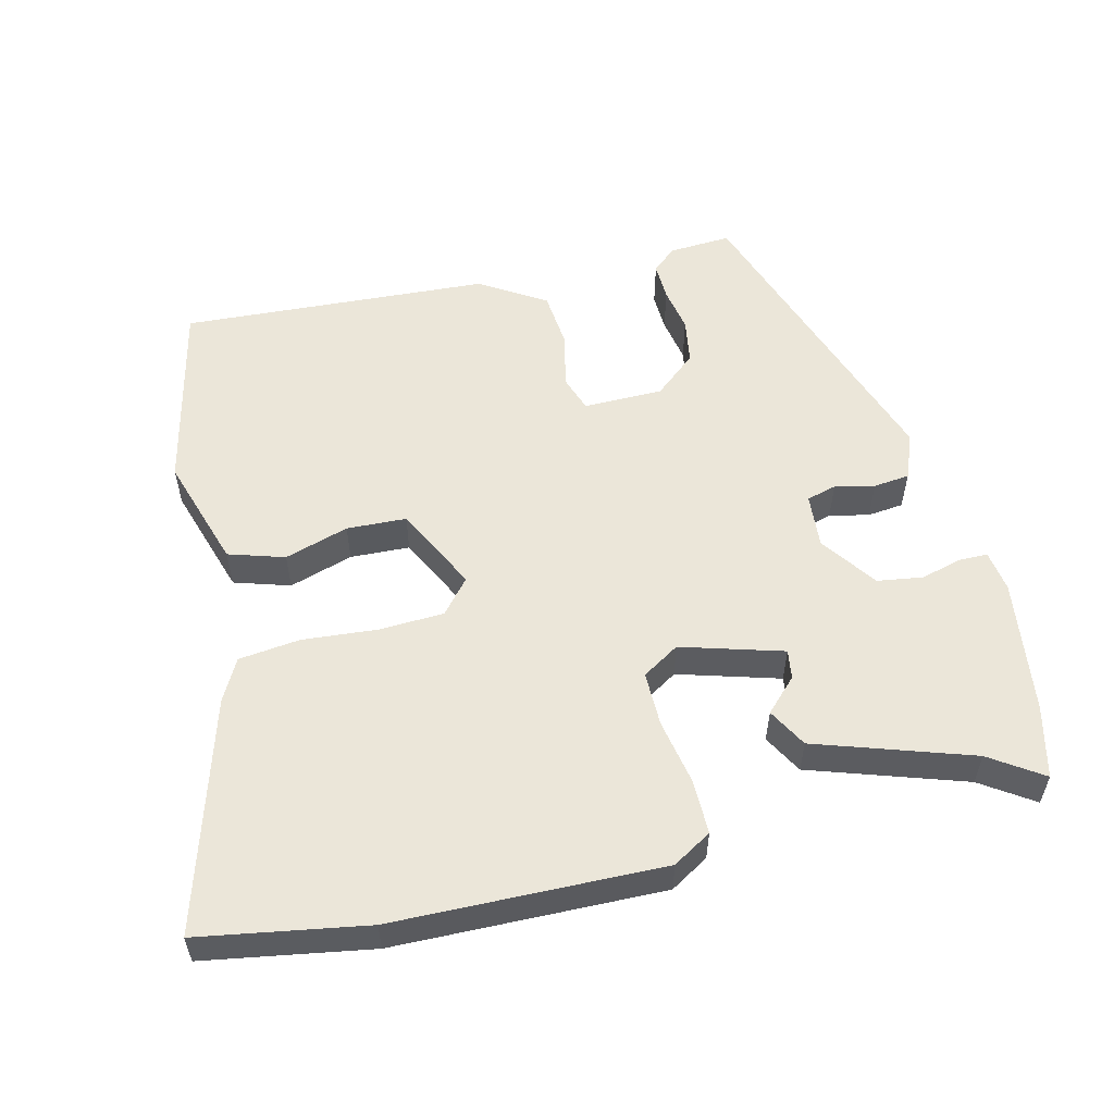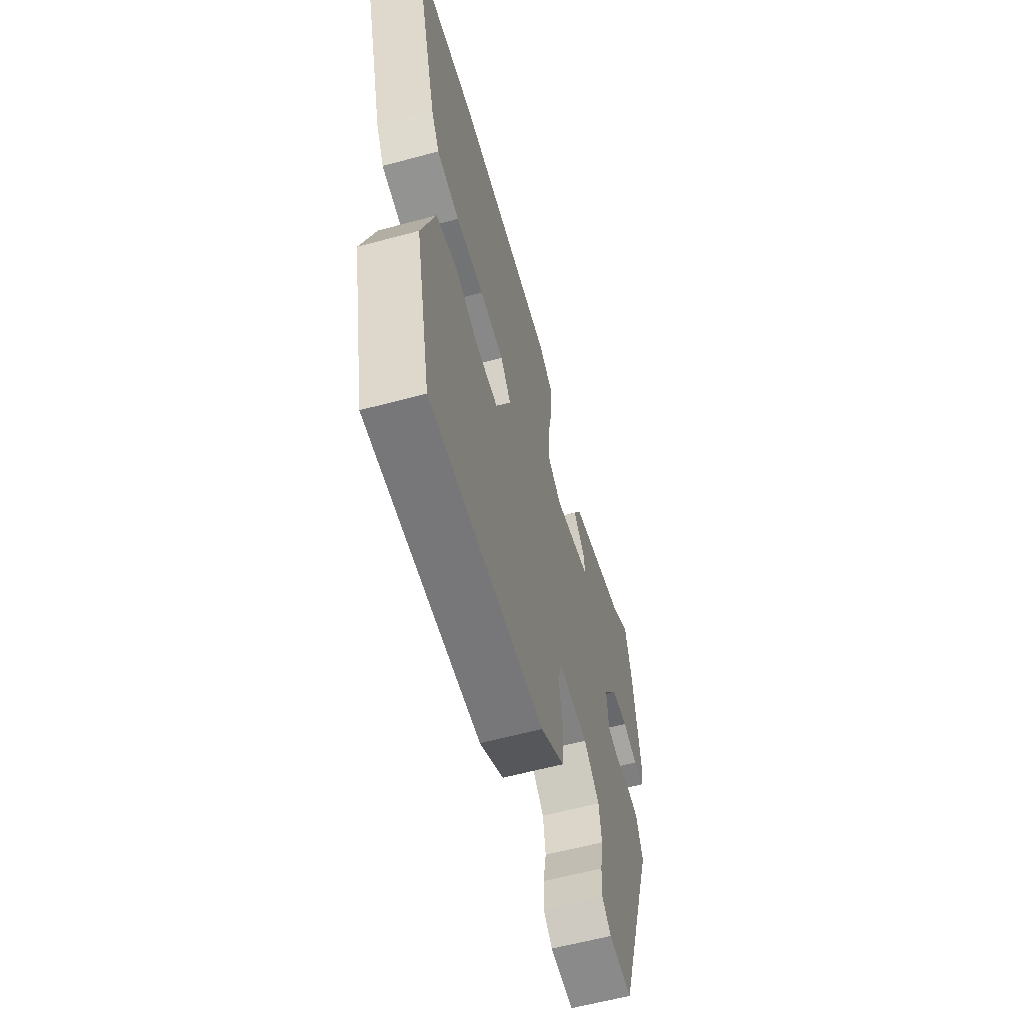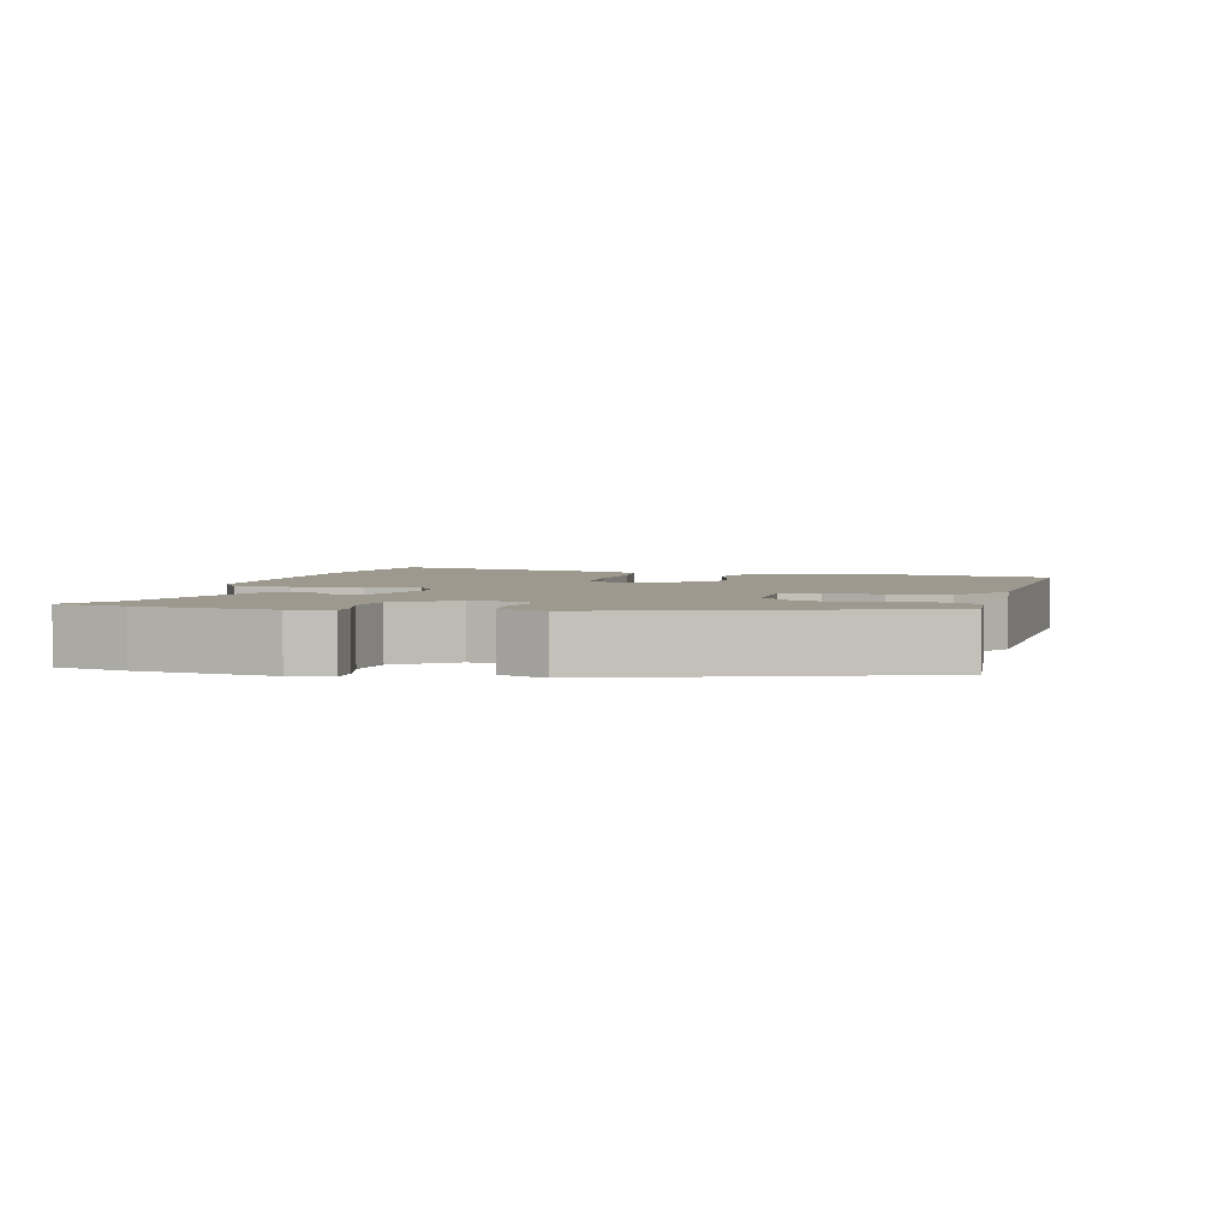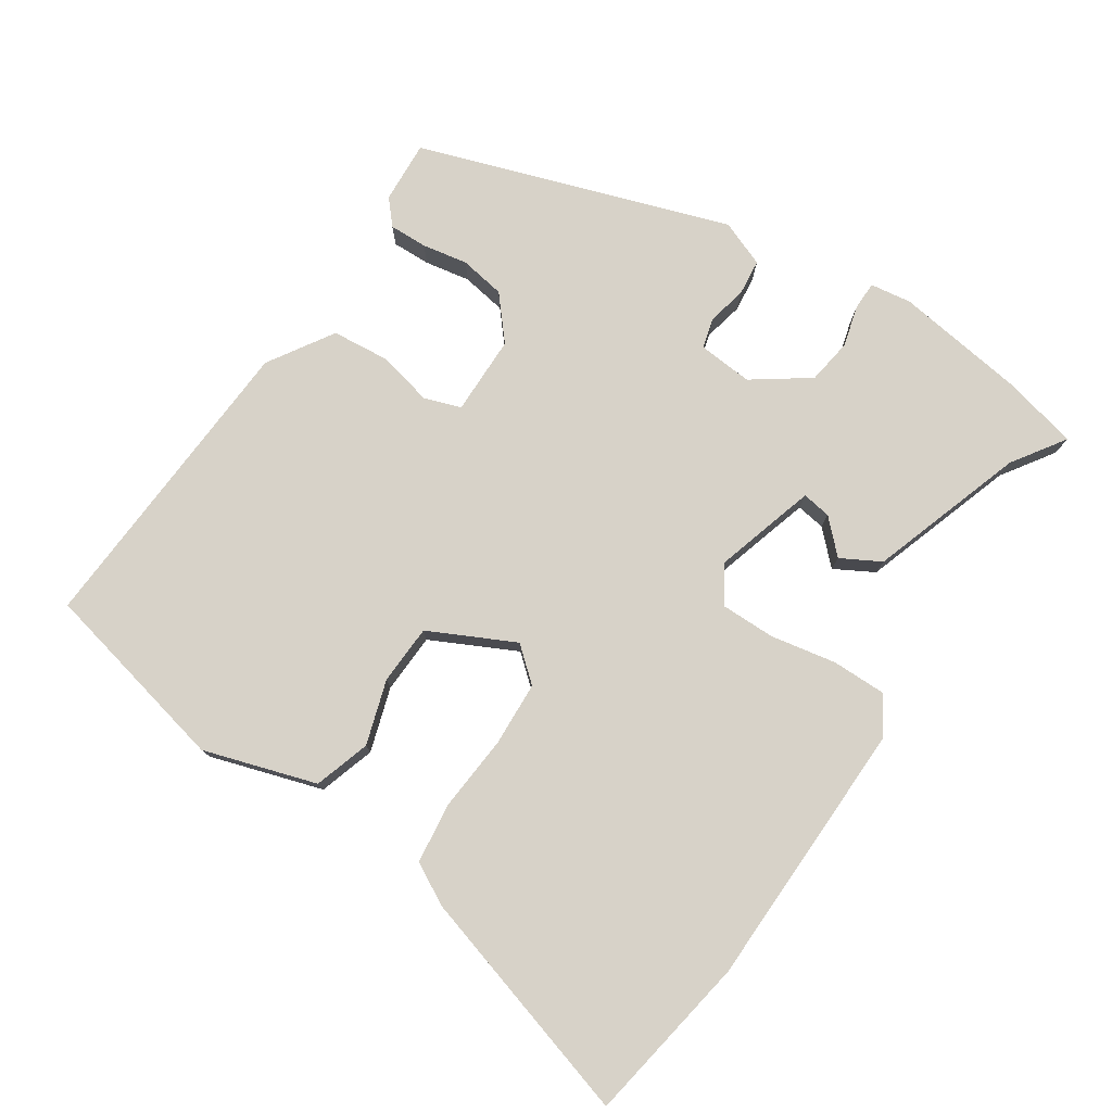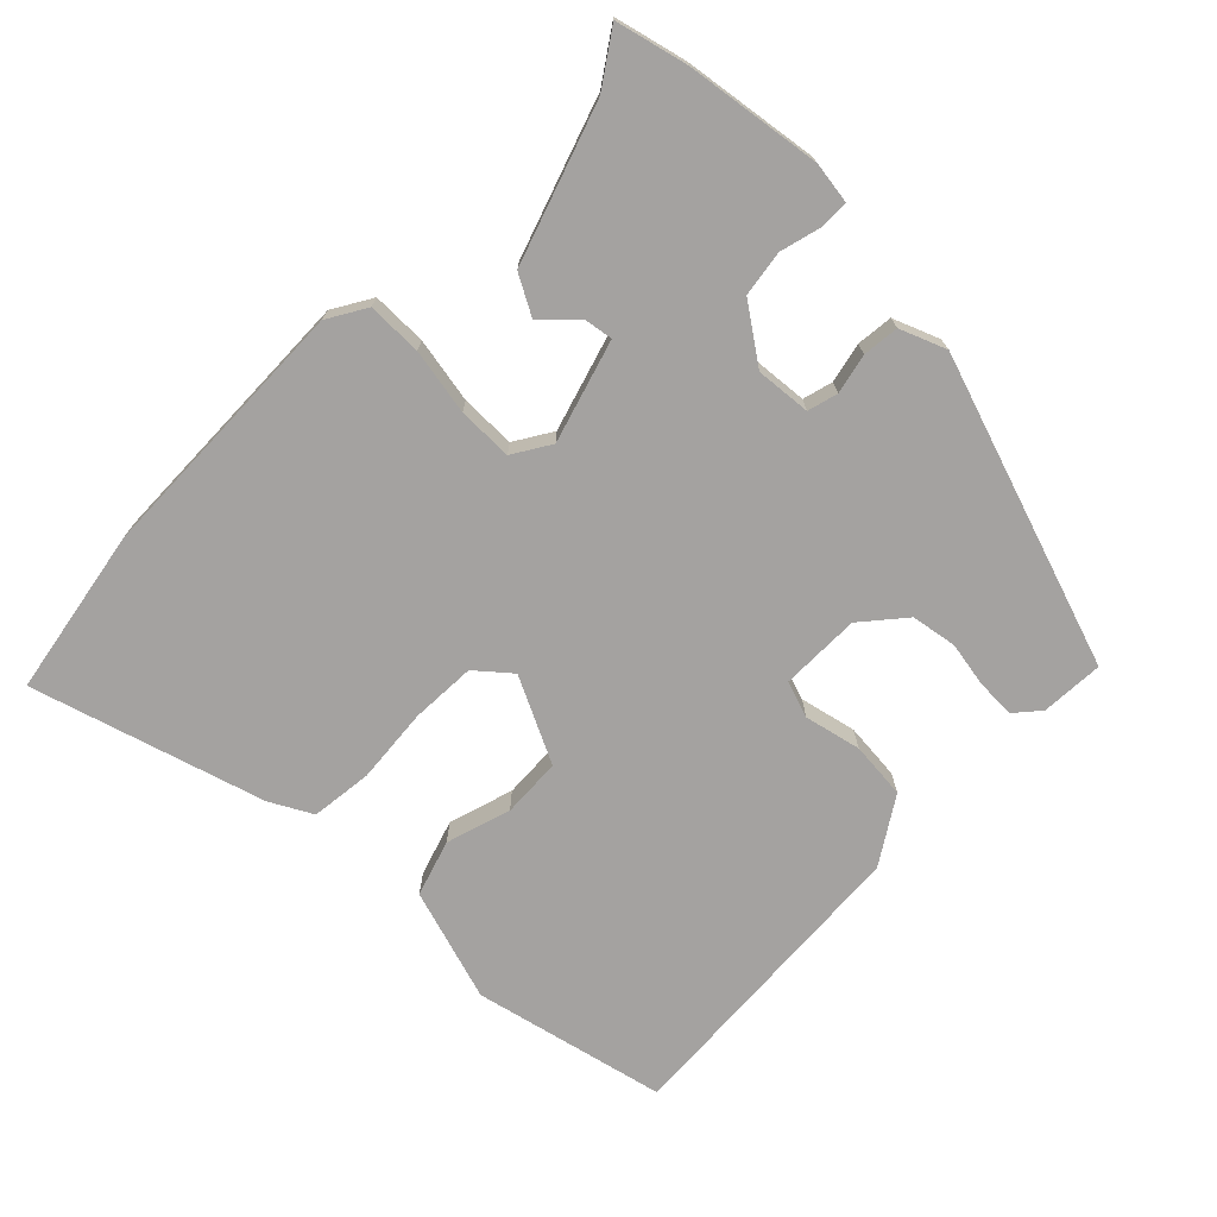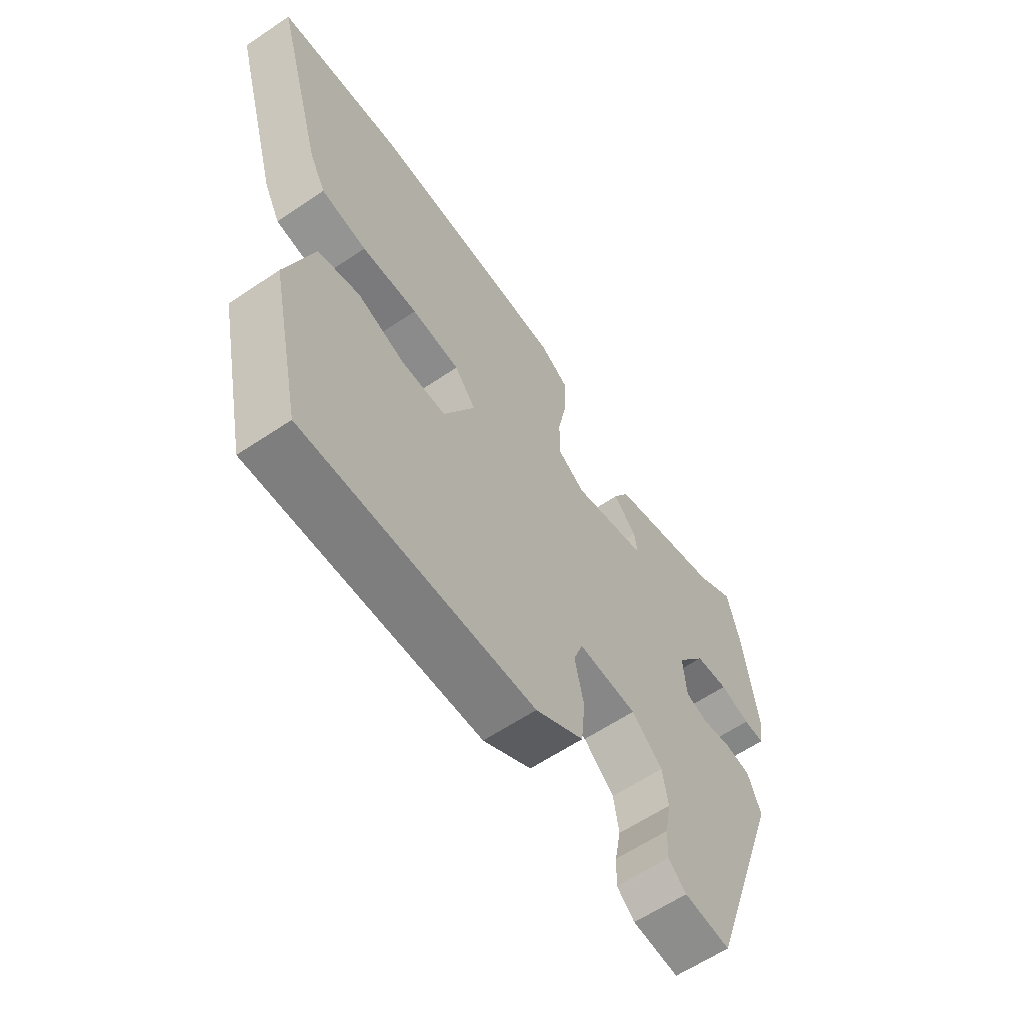
<metadata>
{"format":"obj","ext":"obj","renderer":"f3d","projection":"perspective","resolution":1024,"background":"white","views":[{"elev":55.3,"azim":-13.3,"up":"+Y"},{"elev":-59.9,"azim":-74.5,"up":"+Z"},{"elev":3.3,"azim":104.1,"up":"+Y"},{"elev":77.4,"azim":-56.0,"up":"+Y"},{"elev":-72.7,"azim":46.1,"up":"+Y"},{"elev":-61.6,"azim":-55.6,"up":"+Z"}]}
</metadata>
<code>
v -0.619 0.07 0.481
v -0.384 0.07 0.519
v -0.006 0.07 0.524
v 0.048 0.07 0.491
v 0.047 0.07 0.414
v 0.029 0.07 0.322
v 0.028 0.07 0.245
v 0.08 0.07 0.212
v 0.223 0.07 0.253
v 0.217 0.07 0.294
v 0.173 0.07 0.339
v 0.204 0.07 0.394
v 0.423 0.07 0.465
v 0.497 0.07 0.514
v 0.521 0.07 0.413
v 0.546 0.07 0.223
v 0.537 0.07 0.165
v 0.497 0.07 0.165
v 0.439 0.07 0.181
v 0.375 0.07 0.172
v 0.319 0.07 0.094
v 0.325 0.07 0.017
v 0.367 0.07 0.005
v 0.423 0.07 0.017
v 0.474 0.07 0.011
v 0.499 0.07 -0.054
v 0.349 0.07 -0.488
v 0.261 0.07 -0.482
v 0.227 0.07 -0.452
v 0.229 0.07 -0.398
v 0.241 0.07 -0.334
v 0.231 0.07 -0.27
v 0.172 0.07 -0.219
v 0.06 0.07 -0.217
v 0.042 0.07 -0.268
v 0.059 0.07 -0.347
v 0.051 0.07 -0.427
v -0.041 0.07 -0.484
v -0.477 0.07 -0.506
v -0.536 0.07 -0.235
v -0.485 0.07 -0.077
v -0.406 0.07 -0.053
v -0.316 0.07 -0.082
v -0.232 0.07 -0.079
v -0.172 0.07 0.04
v -0.212 0.07 0.088
v -0.303 0.07 0.093
v -0.409 0.07 0.085
v -0.495 0.07 0.096
v -0.526 0.07 0.155
v -0.619 0 0.481
v -0.384 0 0.519
v -0.006 0 0.524
v 0.048 0 0.491
v 0.047 0 0.414
v 0.029 0 0.322
v 0.028 0 0.245
v 0.08 0 0.212
v 0.223 0 0.253
v 0.217 0 0.294
v 0.173 0 0.339
v 0.204 0 0.394
v 0.423 0 0.465
v 0.497 0 0.514
v 0.521 0 0.413
v 0.546 0 0.223
v 0.537 0 0.165
v 0.497 0 0.165
v 0.439 0 0.181
v 0.375 0 0.172
v 0.319 0 0.094
v 0.325 0 0.017
v 0.367 0 0.005
v 0.423 0 0.017
v 0.474 0 0.011
v 0.499 0 -0.054
v 0.349 0 -0.488
v 0.261 0 -0.482
v 0.227 0 -0.452
v 0.229 0 -0.398
v 0.241 0 -0.334
v 0.231 0 -0.27
v 0.172 0 -0.219
v 0.06 0 -0.217
v 0.042 0 -0.268
v 0.059 0 -0.347
v 0.051 0 -0.427
v -0.041 0 -0.484
v -0.477 0 -0.506
v -0.536 0 -0.235
v -0.485 0 -0.077
v -0.406 0 -0.053
v -0.316 0 -0.082
v -0.232 0 -0.079
v -0.172 0 0.04
v -0.212 0 0.088
v -0.303 0 0.093
v -0.409 0 0.085
v -0.495 0 0.096
v -0.526 0 0.155
f 4 5 6
f 3 4 6
f 2 3 6
f 1 2 6
f 50 1 6
f 49 50 6
f 48 49 6
f 47 48 6
f 46 47 6 7
f 45 46 7 8
f 44 45 8 9
f 41 42 43
f 40 41 43
f 39 40 43
f 38 39 43
f 37 38 43
f 36 37 43
f 35 36 43
f 34 35 43 44
f 33 34 44 9
f 29 30 31
f 28 29 31
f 27 28 31
f 26 27 31
f 25 26 31
f 24 25 31
f 23 24 31
f 22 23 31 32
f 32 33 9
f 22 32 9
f 21 22 9
f 17 18 19
f 16 17 19
f 15 16 19
f 14 15 19
f 13 14 19
f 13 19 20
f 12 13 20
f 11 12 20
f 10 11 20
f 9 10 20 21
f 56 55 54
f 56 54 53
f 56 53 52
f 56 52 51
f 56 51 100
f 56 100 99
f 56 99 98
f 56 98 97
f 57 56 97 96
f 58 57 96 95
f 59 58 95 94
f 93 92 91
f 93 91 90
f 93 90 89
f 93 89 88
f 93 88 87
f 93 87 86
f 93 86 85
f 94 93 85 84
f 59 94 84 83
f 81 80 79
f 81 79 78
f 81 78 77
f 81 77 76
f 81 76 75
f 81 75 74
f 81 74 73
f 82 81 73 72
f 59 83 82
f 59 82 72
f 59 72 71
f 69 68 67
f 69 67 66
f 69 66 65
f 69 65 64
f 69 64 63
f 70 69 63
f 70 63 62
f 70 62 61
f 70 61 60
f 71 70 60 59
f 1 51 52 2
f 2 52 53 3
f 3 53 54 4
f 4 54 55 5
f 5 55 56 6
f 6 56 57 7
f 7 57 58 8
f 8 58 59 9
f 9 59 60 10
f 10 60 61 11
f 11 61 62 12
f 12 62 63 13
f 13 63 64 14
f 14 64 65 15
f 15 65 66 16
f 16 66 67 17
f 17 67 68 18
f 18 68 69 19
f 19 69 70 20
f 20 70 71 21
f 21 71 72 22
f 22 72 73 23
f 23 73 74 24
f 24 74 75 25
f 25 75 76 26
f 26 76 77 27
f 27 77 78 28
f 28 78 79 29
f 29 79 80 30
f 30 80 81 31
f 31 81 82 32
f 32 82 83 33
f 33 83 84 34
f 34 84 85 35
f 35 85 86 36
f 36 86 87 37
f 37 87 88 38
f 38 88 89 39
f 39 89 90 40
f 40 90 91 41
f 41 91 92 42
f 42 92 93 43
f 43 93 94 44
f 44 94 95 45
f 45 95 96 46
f 46 96 97 47
f 47 97 98 48
f 48 98 99 49
f 49 99 100 50
f 50 100 51 1

</code>
